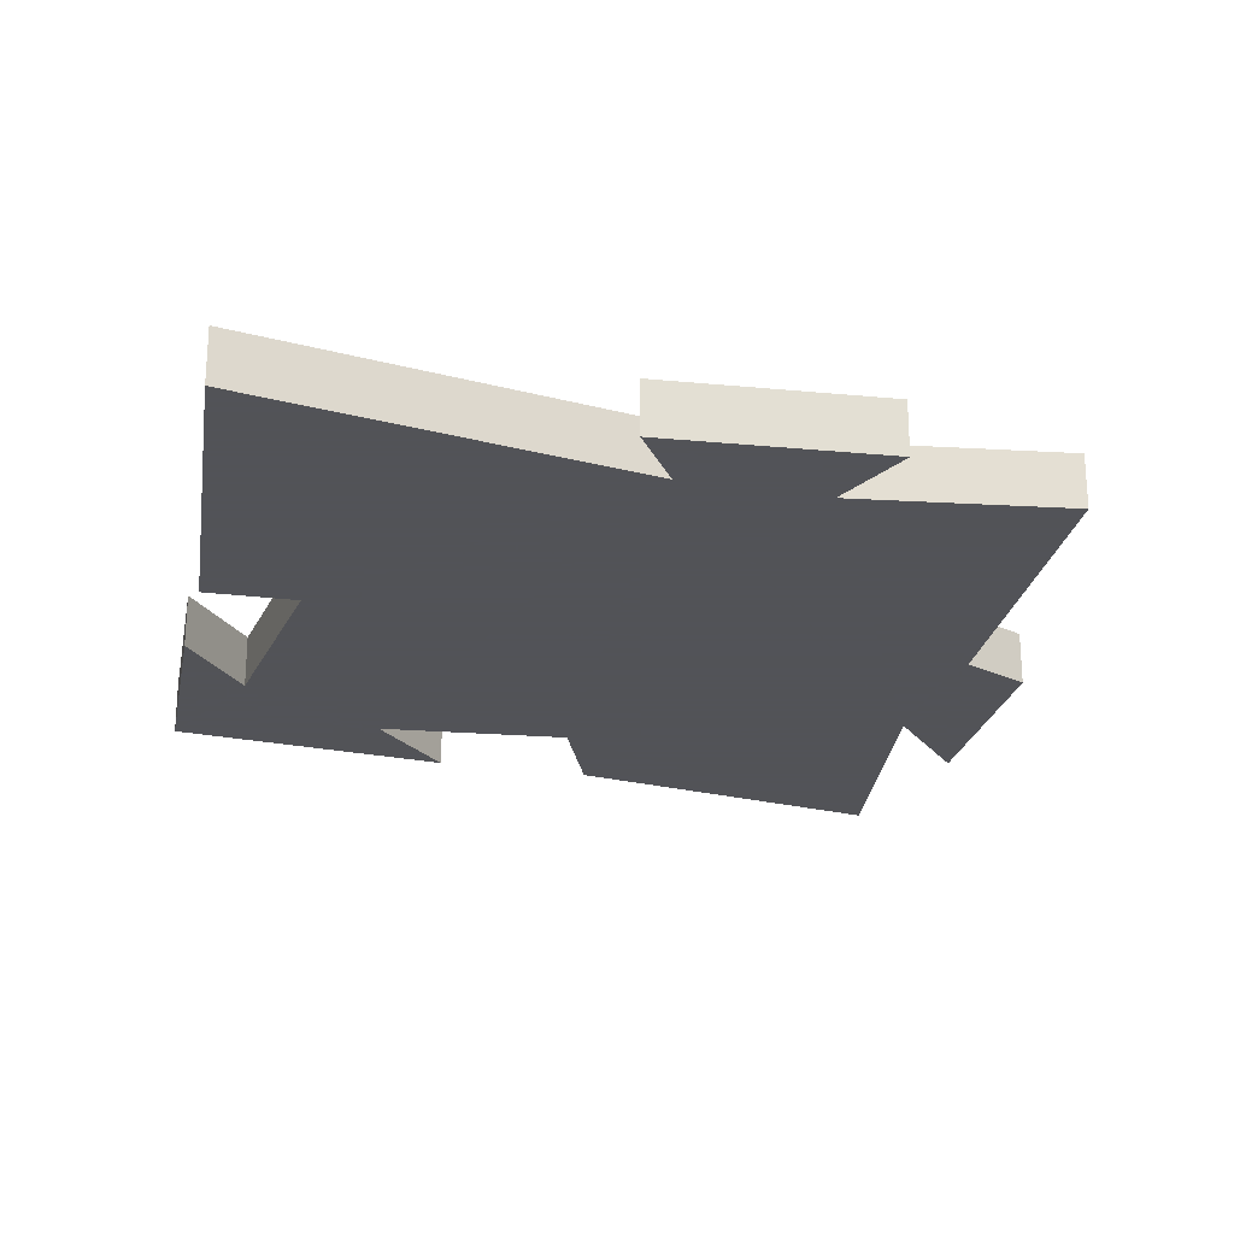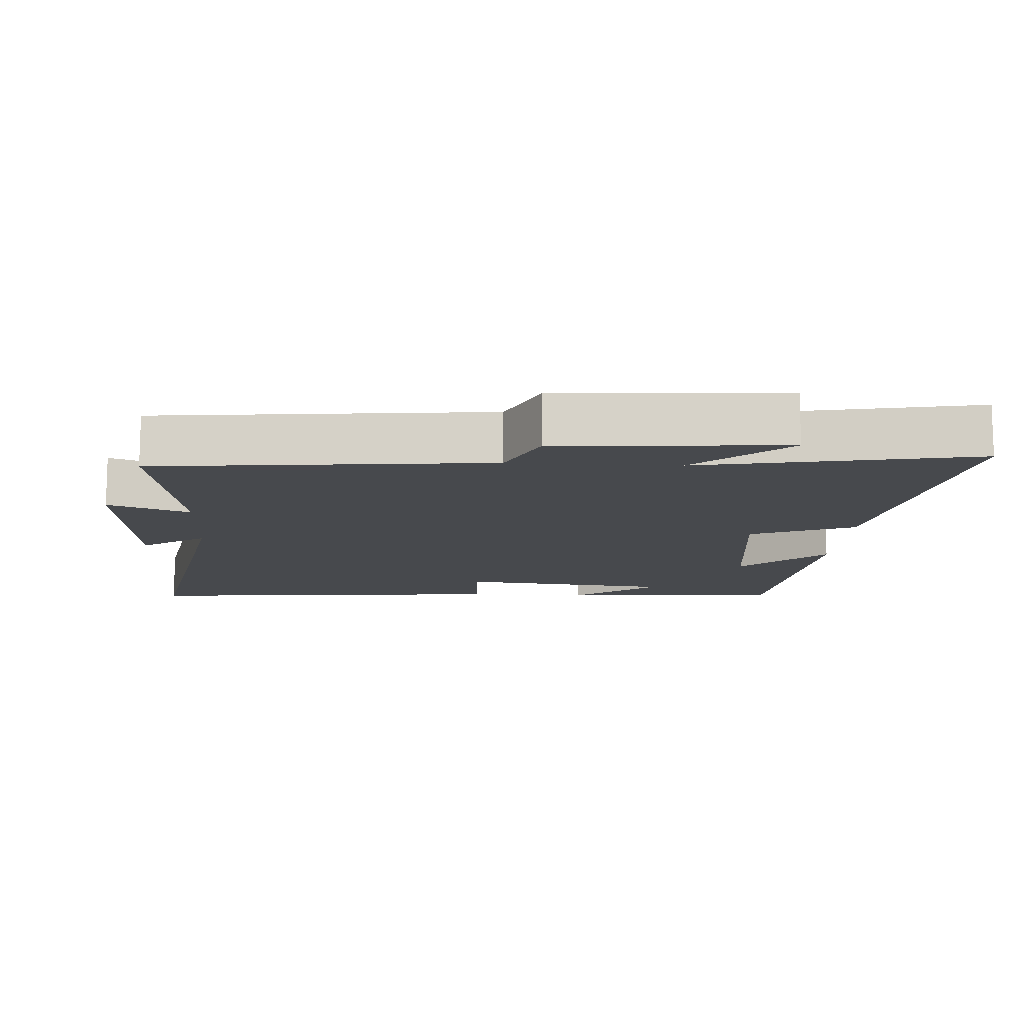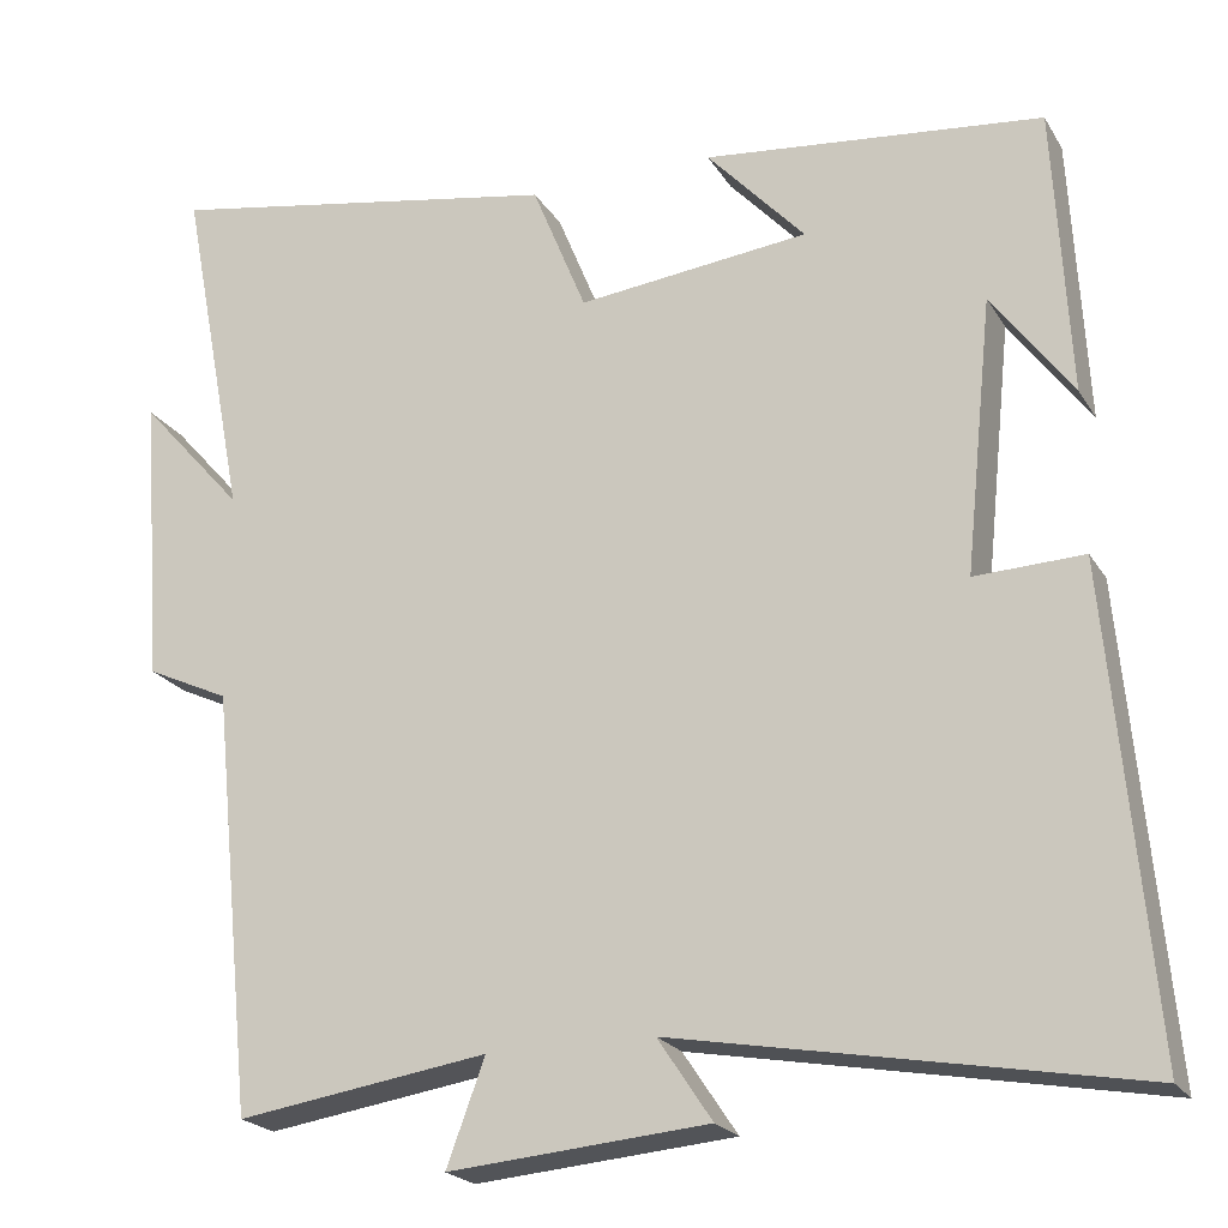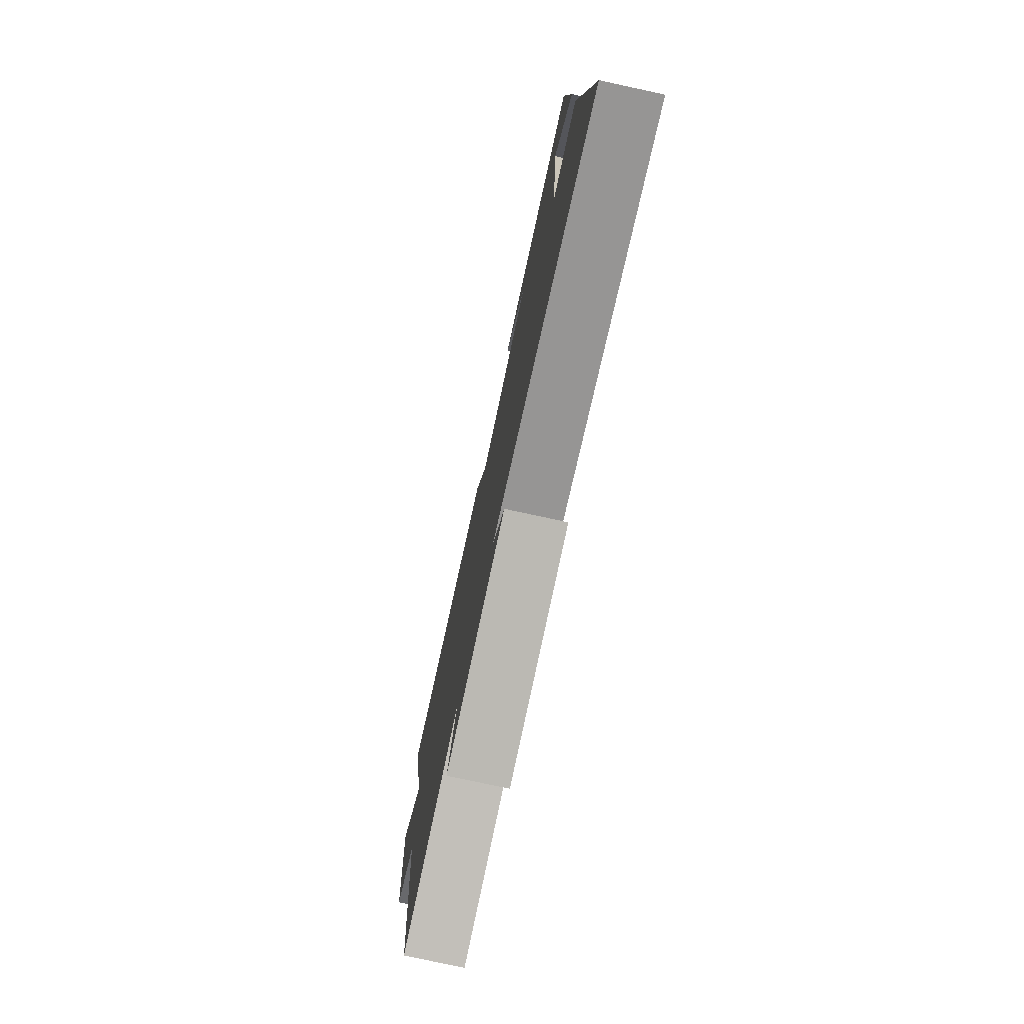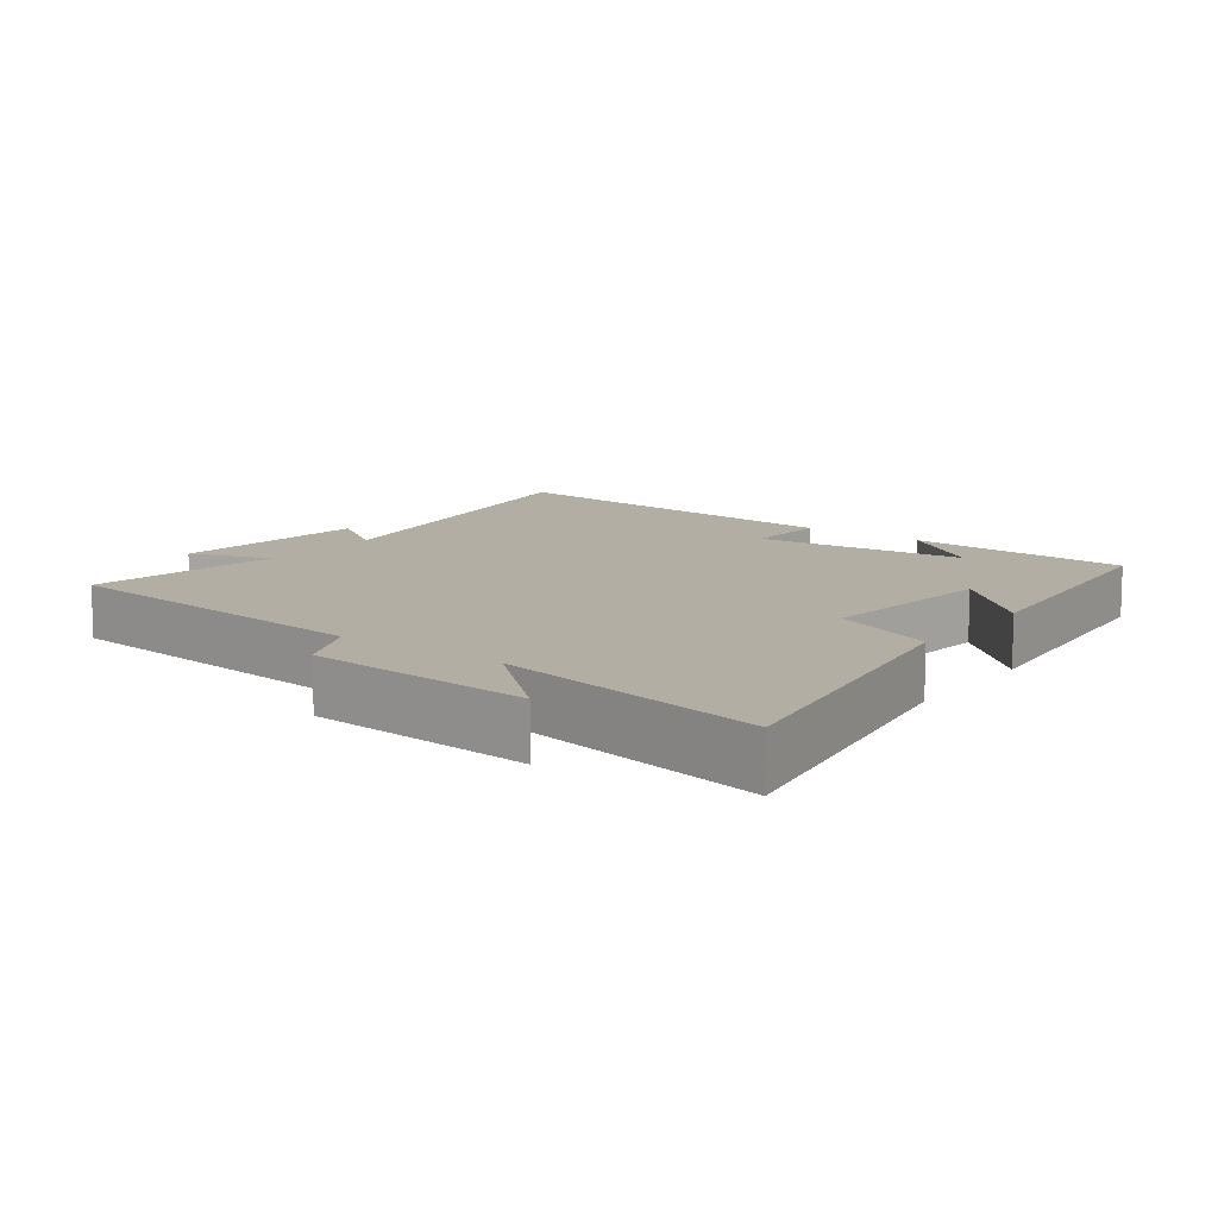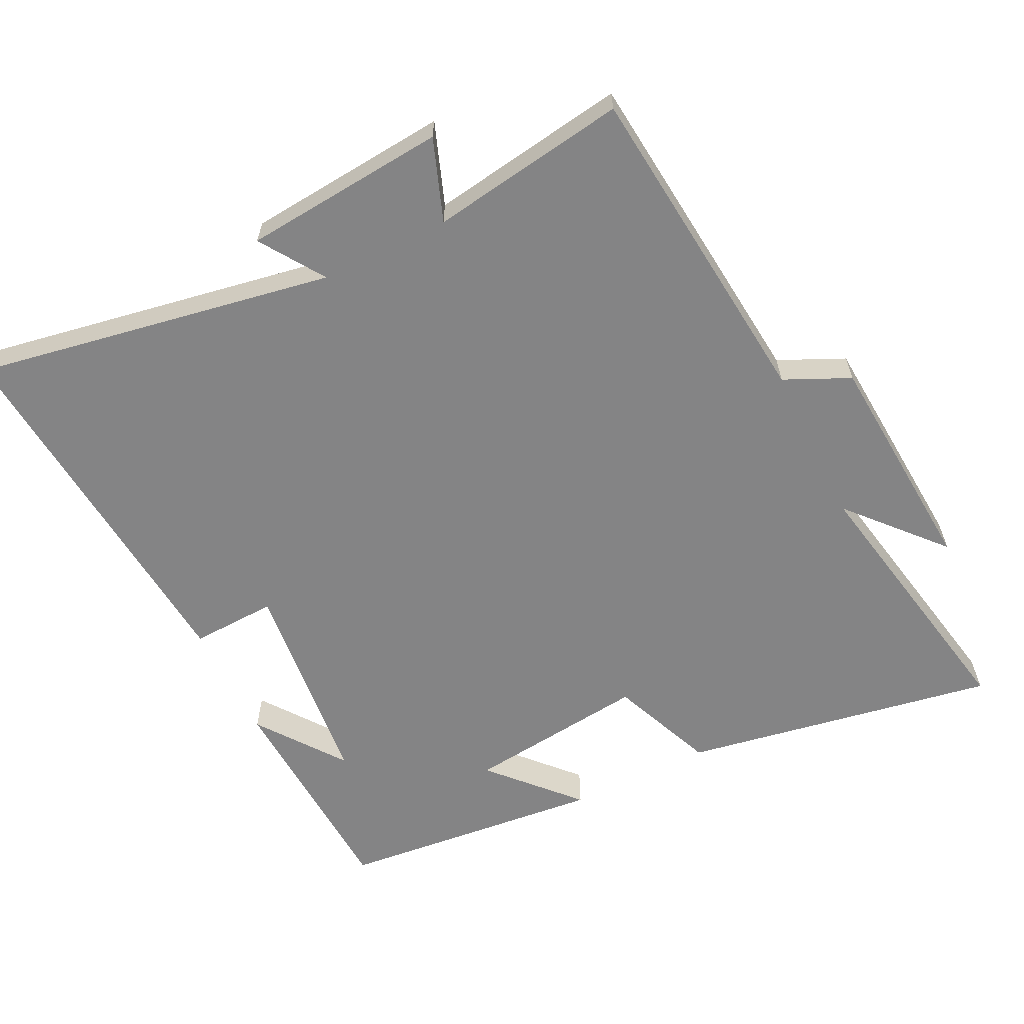
<metadata>
{"format":"obj","ext":"obj","renderer":"f3d","projection":"perspective","resolution":1024,"background":"white","views":[{"elev":-22.5,"azim":165.5,"up":"+Y"},{"elev":-12.3,"azim":-93.5,"up":"+Y"},{"elev":-21.6,"azim":23.2,"up":"+Z"},{"elev":-77.8,"azim":77.8,"up":"+Z"},{"elev":11.0,"azim":-53.1,"up":"+Y"},{"elev":-61.5,"azim":-153.7,"up":"+Y"}]}
</metadata>
<code>
v 0.549 0.07 -0.594
v 0.026 0.07 -0.5
v 0.088 0.07 -0.593
v -0.208 0.07 -0.619
v -0.164 0.07 -0.5
v -0.451 0.07 -0.544
v -0.5 0.07 -0.059
v -0.595 0.07 -0.015
v -0.619 0.07 0.317
v -0.5 0.07 0.183
v -0.576 0.07 0.581
v -0.119 0.07 0.5
v -0.057 0.07 0.348
v 0.207 0.07 0.378
v 0.095 0.07 0.5
v 0.482 0.07 0.46
v 0.5 0.07 0.132
v 0.408 0.07 0.257
v 0.376 0.07 -0.055
v 0.5 0.07 -0.05
v 0.549 0 -0.594
v 0.026 0 -0.5
v 0.088 0 -0.593
v -0.208 0 -0.619
v -0.164 0 -0.5
v -0.451 0 -0.544
v -0.5 0 -0.059
v -0.595 0 -0.015
v -0.619 0 0.317
v -0.5 0 0.183
v -0.576 0 0.581
v -0.119 0 0.5
v -0.057 0 0.348
v 0.207 0 0.378
v 0.095 0 0.5
v 0.482 0 0.46
v 0.5 0 0.132
v 0.408 0 0.257
v 0.376 0 -0.055
v 0.5 0 -0.05
f 19 20 1 2
f 18 19 2
f 16 17 18
f 14 15 16 18
f 13 14 18 2
f 10 11 12 13
f 10 13 2
f 7 8 9 10
f 5 6 7 10
f 5 10 2 3
f 3 4 5
f 22 21 40 39
f 22 39 38
f 38 37 36
f 38 36 35 34
f 22 38 34 33
f 33 32 31 30
f 22 33 30
f 30 29 28 27
f 30 27 26 25
f 23 22 30 25
f 25 24 23
f 1 21 22 2
f 2 22 23 3
f 3 23 24 4
f 4 24 25 5
f 5 25 26 6
f 6 26 27 7
f 7 27 28 8
f 8 28 29 9
f 9 29 30 10
f 10 30 31 11
f 11 31 32 12
f 12 32 33 13
f 13 33 34 14
f 14 34 35 15
f 15 35 36 16
f 16 36 37 17
f 17 37 38 18
f 18 38 39 19
f 19 39 40 20
f 20 40 21 1

</code>
